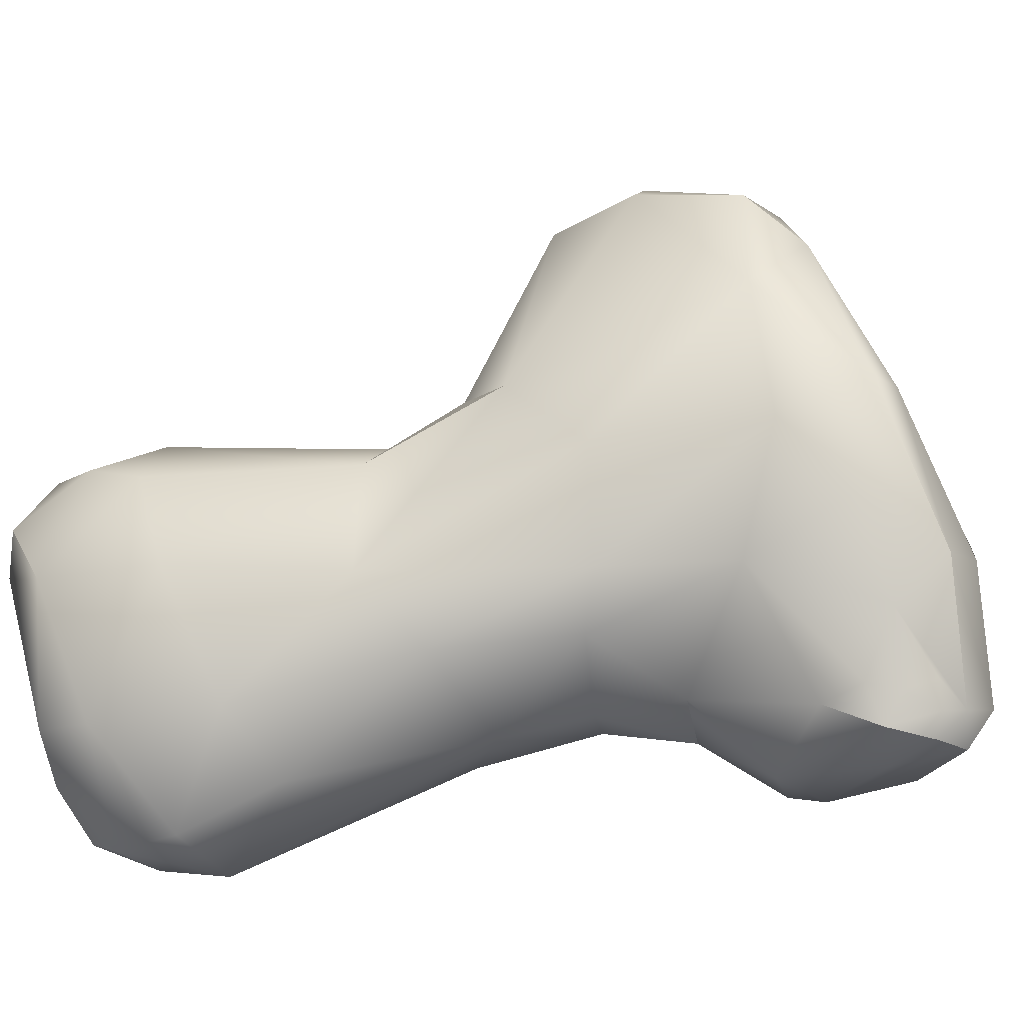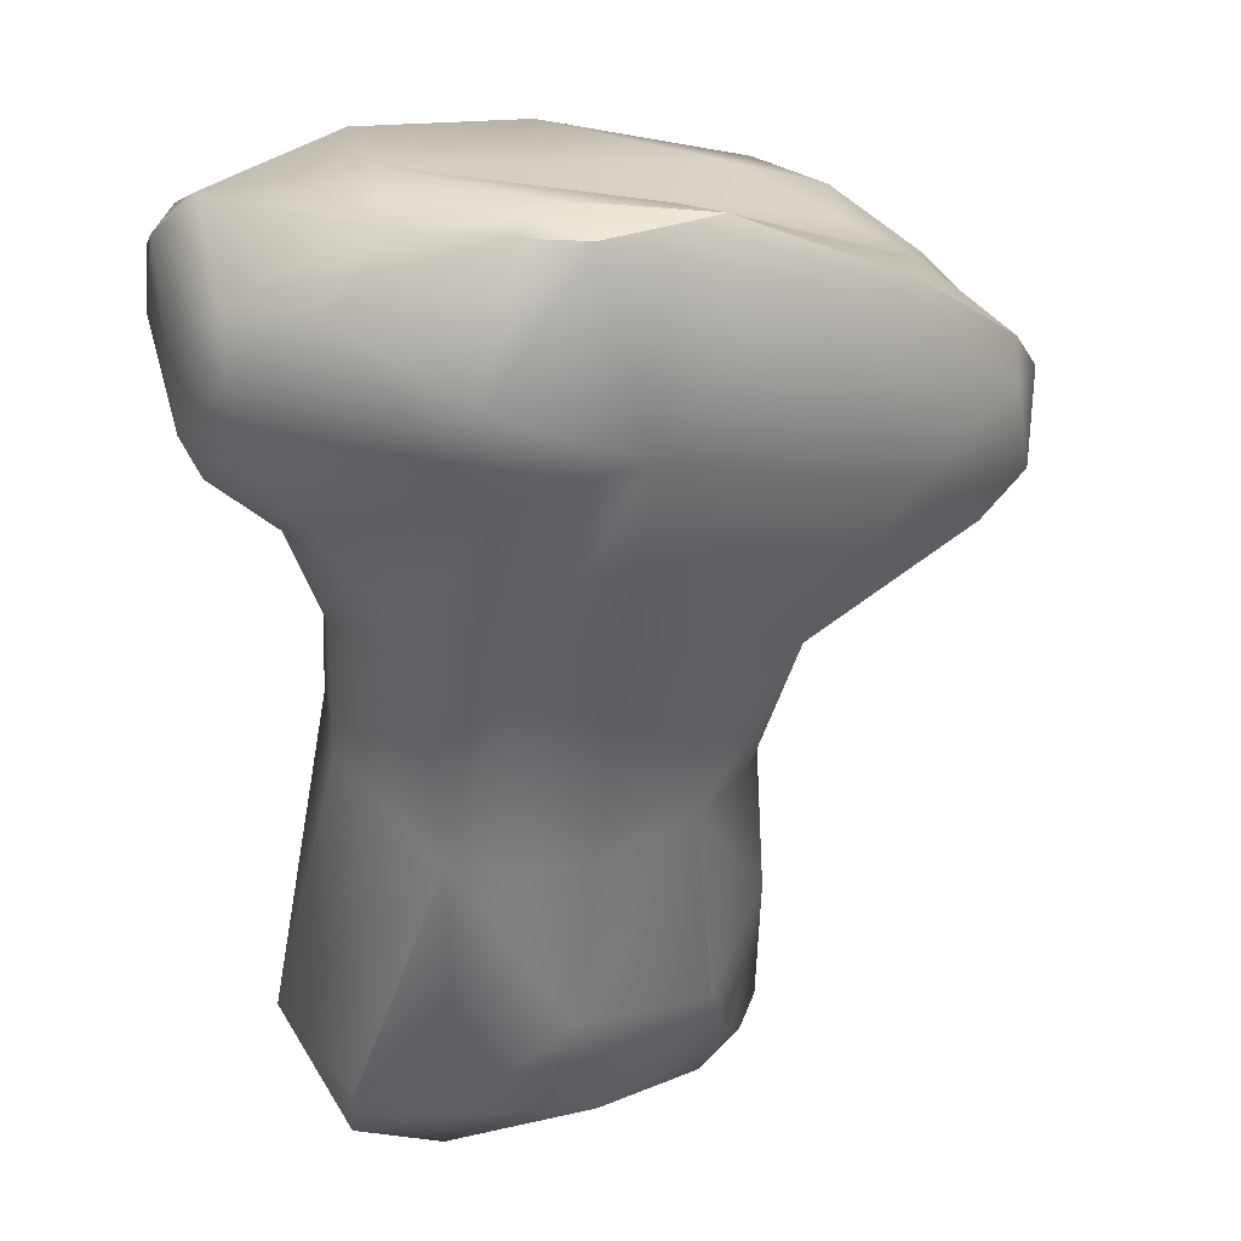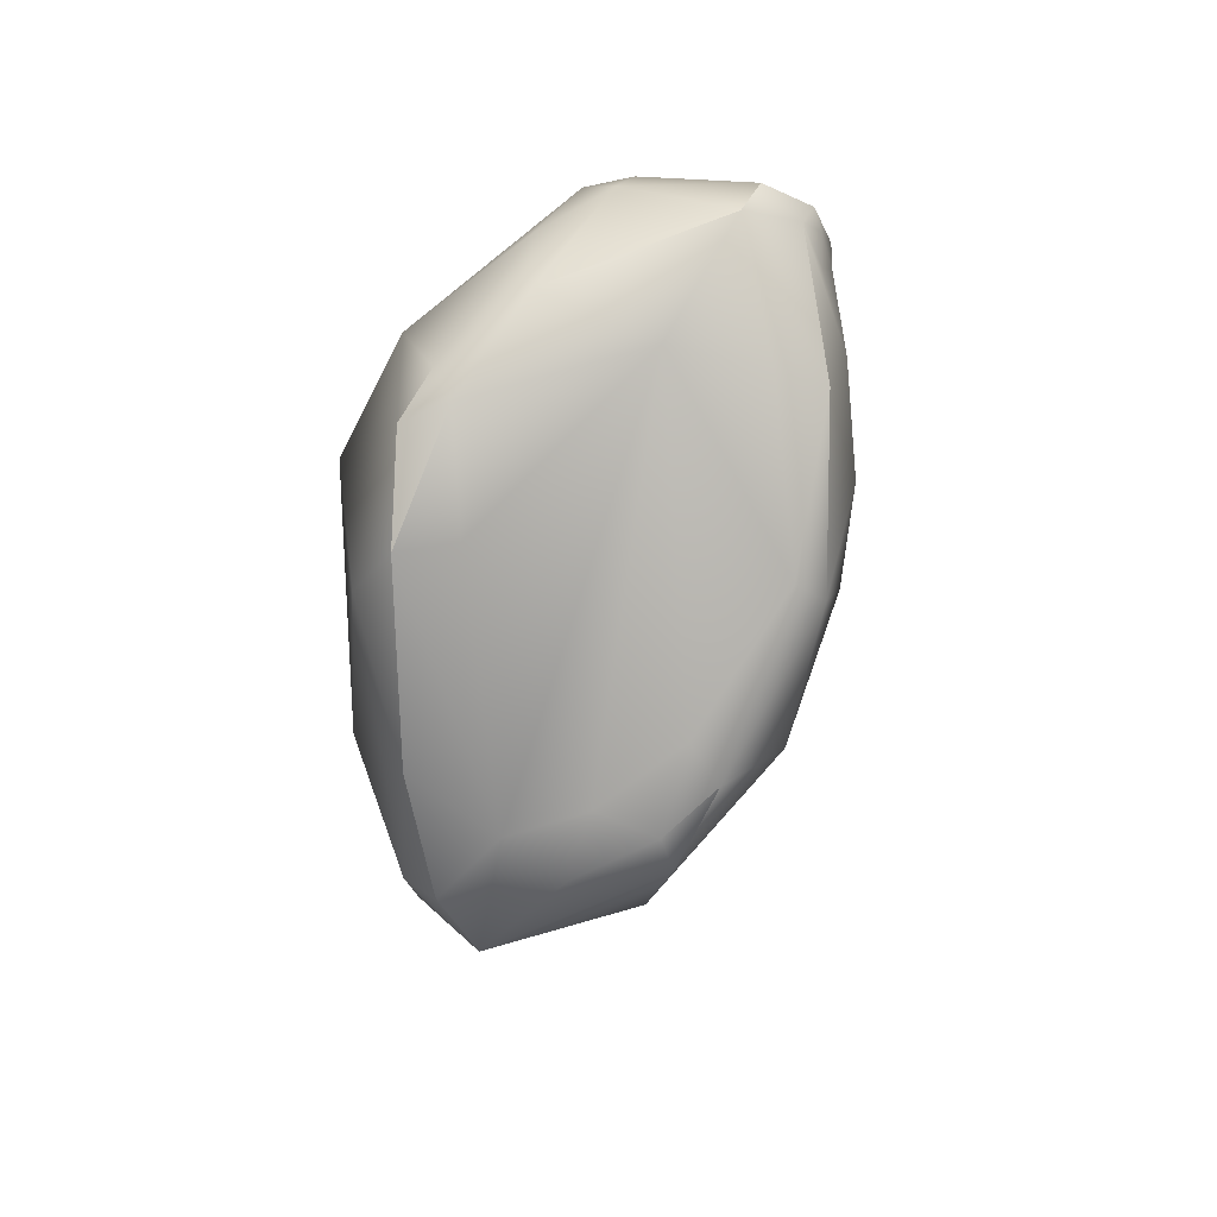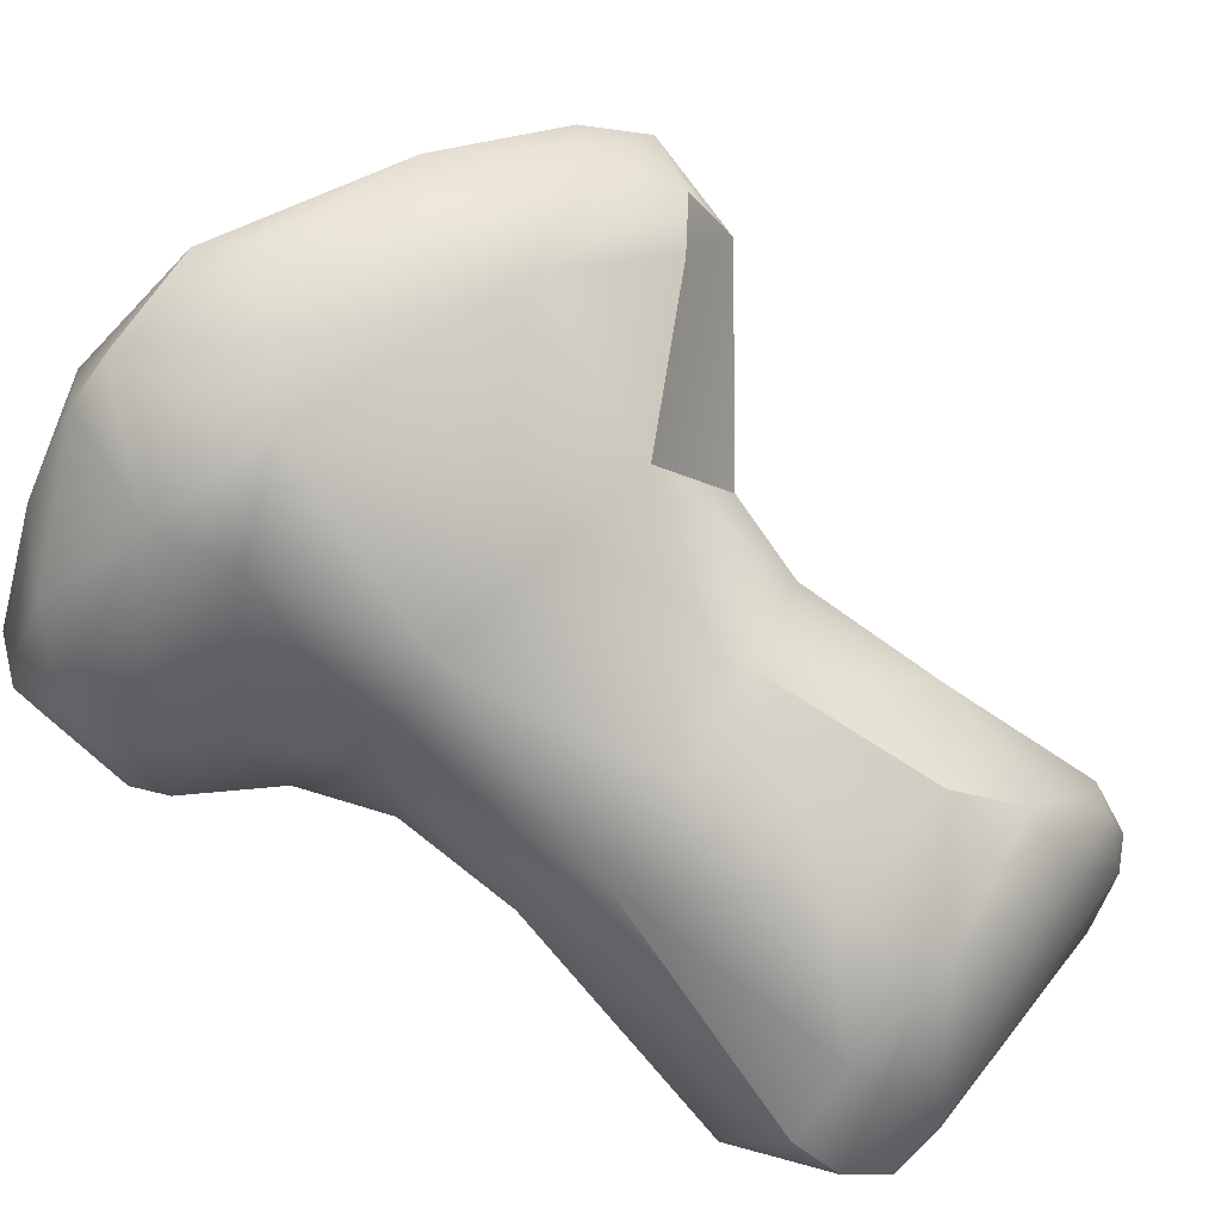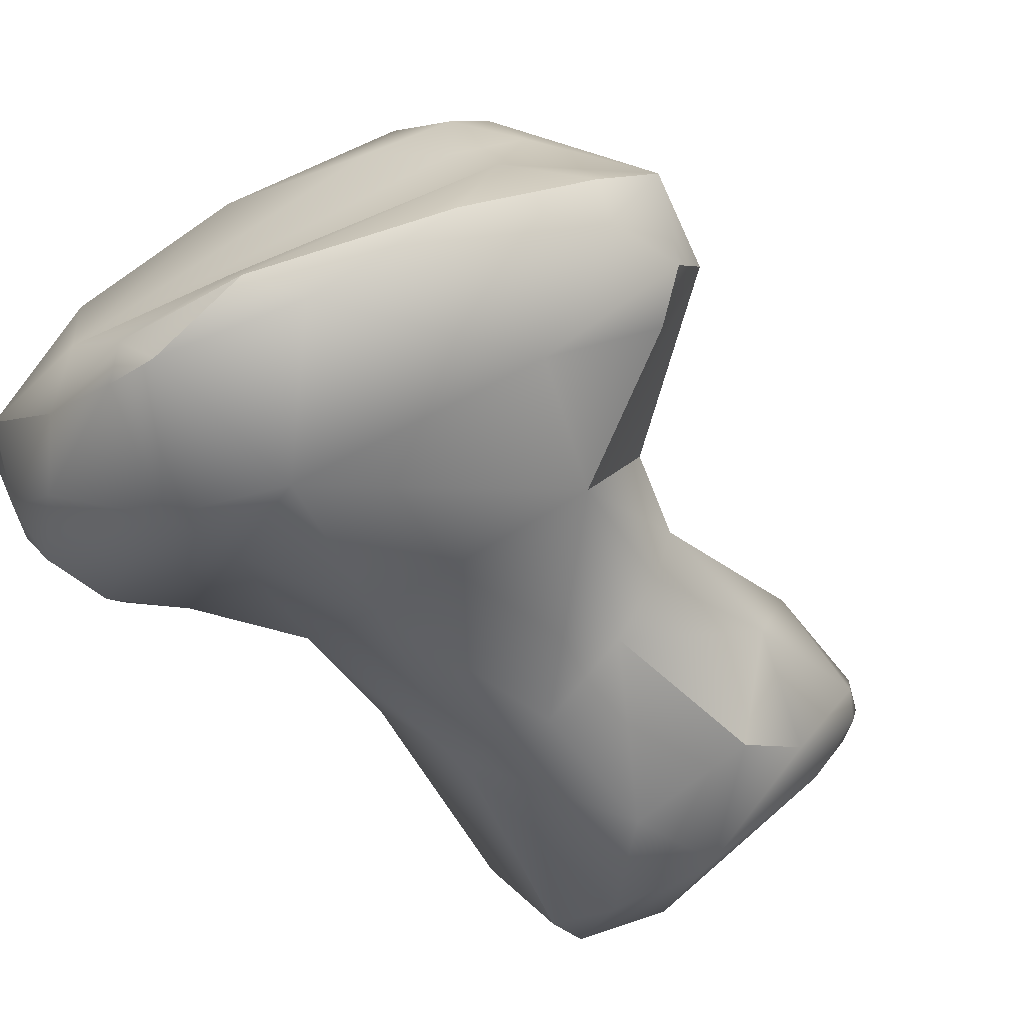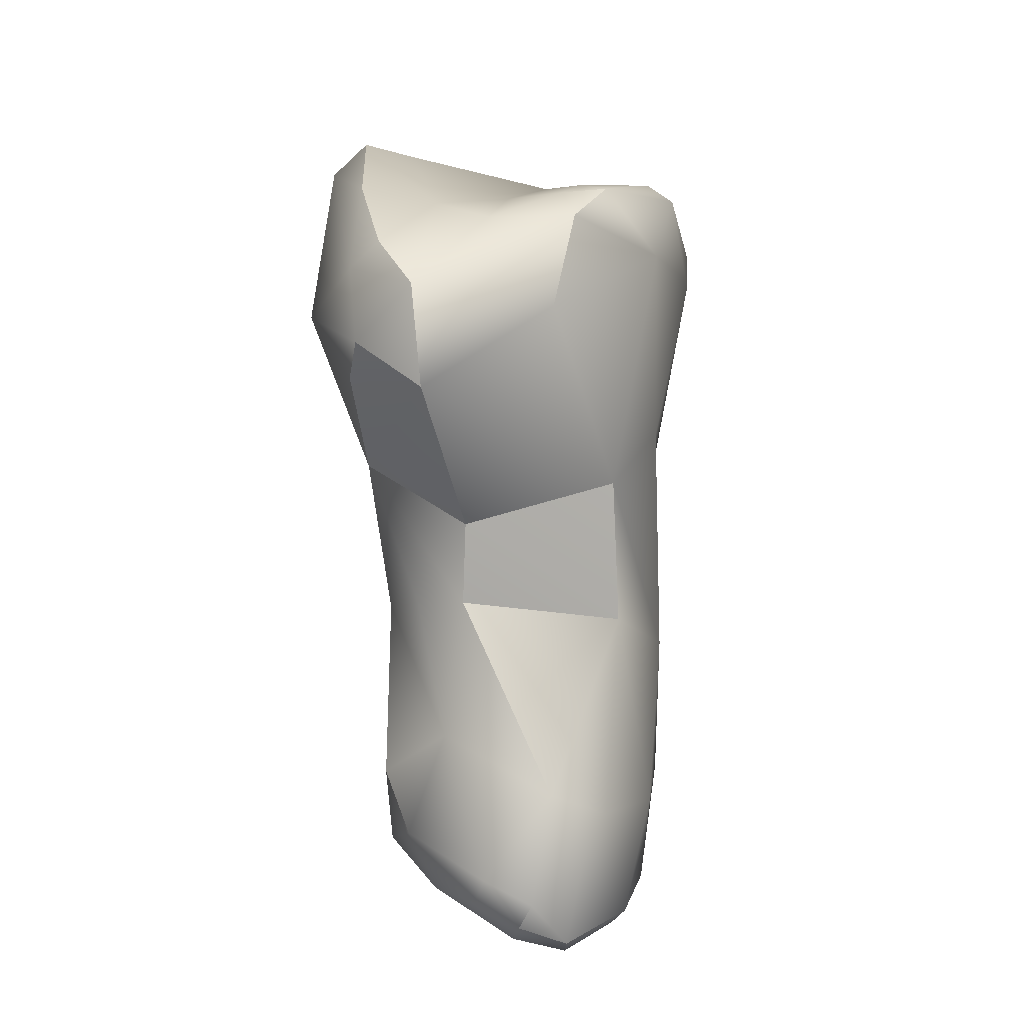
<metadata>
{"format":"obj","ext":"obj","renderer":"f3d","projection":"perspective","resolution":1024,"background":"white","views":[{"elev":51.2,"azim":99.0,"up":"+Z"},{"elev":-48.6,"azim":-162.6,"up":"+Z"},{"elev":65.5,"azim":-58.6,"up":"+Y"},{"elev":-72.0,"azim":-107.6,"up":"+Z"},{"elev":-41.5,"azim":-122.6,"up":"+Z"},{"elev":-25.3,"azim":-60.4,"up":"+Y"}]}
</metadata>
<code>
v 161.3 -180.5 -66.78
v 162.5 -180.5 -65.66
v 161.9 -179 -66.89
v 162 -179.4 -66.23
v 162.6 -179.3 -65.42
v 162.6 -178.9 -65.62
v 161.5 -180.9 -67.65
v 161.9 -181.4 -67.02
v 162 -181 -68.04
v 161.3 -179.8 -67.25
v 161.4 -180 -67.67
v 161.9 -178.6 -67.87
v 162.3 -179.8 -68.83
v 163.1 -176.9 -68.65
v 162.8 -177.5 -68.91
v 163.5 -177 -68.21
v 162.5 -178.8 -66.28
v 163.2 -178.6 -65.36
v 163.4 -178.3 -65.78
v 164.1 -179.1 -65.13
v 165 -177.8 -65.32
v 165.6 -178.7 -65.42
v 164.9 -177.5 -65.6
v 164 -182.1 -67.67
v 164.6 -182.7 -68.68
v 165 -182.4 -69.32
v 164.5 -182.8 -68
v 165.4 -185.1 -67.32
v 164.9 -184.3 -68.47
v 165.9 -185.8 -67.21
v 166.1 -185.2 -66.98
v 163.6 -181.2 -68.84
v 164.9 -181.5 -66.2
v 165.9 -182.8 -66.64
v 167.2 -182.7 -66.72
v 164 -176.5 -69.17
v 164 -178.1 -69.97
v 165.2 -178.1 -69.97
v 165.1 -177.3 -69.92
v 165.7 -180.5 -66
v 166.7 -178.8 -66.32
v 166.8 -180.3 -66.57
v 167.3 -180.3 -67.08
v 164.3 -176.3 -68.79
v 164.6 -176.4 -69.14
v 165.6 -176.2 -68.77
v 166.3 -176.5 -69.19
v 166.4 -176.8 -66.18
v 166.2 -176.5 -66.61
v 165.8 -176.4 -67.55
v 167.5 -176.8 -66.85
v 167.2 -176.2 -67.59
v 167.6 -176.5 -67.14
v 167.7 -176.7 -67.01
v 167.7 -176.4 -67.66
v 167.9 -176.7 -67.2
v 166.2 -177.8 -65.7
v 167.1 -177.3 -66.3
v 167.7 -177.1 -66.83
v 167.7 -177.5 -66.82
v 167.8 -177.9 -67.06
v 168 -177.3 -67.02
v 165.4 -186 -68.23
v 165.6 -186.2 -68.48
v 165.4 -185.2 -69.31
v 165.9 -185.8 -69.22
v 165.7 -186.3 -67.77
v 165.9 -186.5 -68.03
v 166.2 -186.5 -68.27
v 166.5 -186.5 -67.72
v 166.9 -186.5 -67.98
v 166.4 -183.7 -70.29
v 165.4 -184.4 -69.63
v 167.5 -184.8 -68.48
v 167.5 -184.8 -68.48
v 167.5 -184.8 -68.49
v 167.5 -184.8 -68.48
v 167.5 -184.8 -68.48
v 166.6 -184.8 -70.29
v 167.2 -184.7 -66.94
v 167.3 -186 -67.36
v 168.7 -185.2 -67.81
v 165.6 -179.9 -69.62
v 165.9 -182.2 -69.86
v 167 -181.9 -69.85
v 167.7 -181.8 -67.14
v 167.9 -181.3 -68.83
v 168.5 -183.8 -67.46
v 168.9 -183.1 -68.13
v 166.7 -179.7 -69.31
v 167.6 -179.1 -68.38
v 167 -178.5 -69.23
v 167.6 -179.2 -67.62
v 167.5 -180 -68.49
v 167.6 -180.1 -68.05
v 168 -181.1 -68.16
v 167 -176.4 -68.78
v 168.1 -177.2 -67.57
v 167.1 -176.9 -69.2
v 167.4 -176.8 -68.8
v 167.2 -177.6 -69.33
v 167.8 -178.1 -68.76
v 168 -178.2 -68.14
v 167.9 -177.7 -68.63
v 167.8 -184.3 -70.48
v 168.3 -185.3 -69.85
v 168.7 -184.1 -70.24
v 168.9 -184.6 -70.16
v 168.6 -185.7 -68.2
v 168.8 -185.6 -68.95
v 169.1 -185.2 -69.53
v 169.4 -184.8 -69.07
v 169.3 -183.7 -69.3
v 169.3 -184.2 -68.62
v 161.3 -180.5 -66.78
v 162.6 -179.3 -65.42
v 161.5 -180.9 -67.65
v 161.9 -181.4 -67.02
v 161.9 -181.4 -67.02
v 162 -181 -68.04
v 161.3 -179.8 -67.25
v 161.9 -178.6 -67.87
v 163.1 -176.9 -68.65
v 163.1 -176.9 -68.65
v 163.2 -178.6 -65.36
v 164 -182.1 -67.67
v 164 -182.1 -67.67
v 164 -182.1 -67.67
v 164.5 -182.8 -68
v 164.5 -182.8 -68
v 163.6 -181.2 -68.84
v 164.9 -181.5 -66.2
v 165.9 -182.8 -66.64
v 164 -176.5 -69.17
v 166.4 -176.8 -66.18
v 167.2 -176.2 -67.59
v 167.7 -176.4 -67.66
v 167.9 -176.7 -67.2
v 168 -177.3 -67.02
v 165.9 -186.5 -68.03
v 166.5 -186.5 -67.72
v 166.5 -186.5 -67.72
v 165.4 -184.4 -69.63
v 167.5 -184.8 -68.48
v 167.5 -184.8 -68.48
v 167.5 -184.8 -68.48
v 167.5 -184.8 -68.48
v 167.5 -184.8 -68.49
v 167.5 -184.8 -68.49
v 167.5 -184.8 -68.48
v 167.5 -184.8 -68.48
v 167.5 -184.8 -68.48
v 167.5 -184.8 -68.48
v 167.5 -184.8 -68.48
v 167.6 -179.1 -68.38
v 168.7 -184.1 -70.24
v 168.9 -184.6 -70.16
v 168.8 -185.6 -68.95
v 169.1 -185.2 -69.53
v 169.1 -185.2 -69.53
g grp1
f 1 5 4
f 10 11 115
f 1 3 121
f 1 4 3
f 5 1 2
f 6 4 5
f 17 4 6
f 2 20 116
f 6 5 18
f 125 116 20
f 7 8 115
f 9 118 117
f 11 10 12
f 3 122 121
f 13 11 15
f 15 11 12
f 37 32 13
f 7 115 11
f 1 119 2
f 4 17 3
f 17 50 3
f 13 7 11
f 120 7 13
f 33 2 119
f 118 9 131
f 13 32 120
f 20 2 33
f 33 40 20
f 14 15 12
f 3 123 122
f 16 123 3
f 16 3 50
f 16 44 123
f 36 15 14
f 134 124 44
f 44 16 50
f 17 6 19
f 125 19 6
f 17 19 50
f 125 20 21
f 50 19 23
f 21 20 22
f 22 20 40
f 19 125 23
f 125 21 23
f 50 23 49
f 48 49 23
f 57 135 21
f 21 48 23
f 57 21 22
f 63 67 28
f 29 63 28
f 30 28 67
f 67 70 30
f 131 24 118
f 27 32 25
f 27 126 32
f 25 32 26
f 32 83 84
f 84 26 32
f 127 129 34
f 27 29 28
f 130 28 133
f 29 27 25
f 28 31 133
f 29 25 26
f 28 30 31
f 37 13 15
f 33 119 128
f 83 32 37
f 83 38 90
f 34 132 127
f 40 33 35
f 133 35 33
f 80 35 133
f 31 80 133
f 42 40 35
f 36 37 15
f 36 39 37
f 36 45 39
f 45 47 39
f 37 38 83
f 39 38 37
f 42 22 40
f 41 57 22
f 42 41 22
f 43 41 42
f 93 41 43
f 45 134 44
f 45 46 47
f 46 45 44
f 47 46 97
f 135 57 58
f 49 48 52
f 52 48 53
f 58 53 135
f 50 49 52
f 44 50 46
f 46 136 97
f 51 59 54
f 52 46 50
f 53 51 54
f 55 97 136
f 52 53 137
f 137 53 56
f 53 54 56
f 62 56 54
f 55 138 98
f 98 138 139
f 58 57 41
f 51 53 58
f 59 51 58
f 41 60 58
f 60 59 58
f 61 60 41
f 61 62 60
f 62 59 60
f 62 54 59
f 93 61 41
f 93 103 61
f 98 139 103
f 103 139 61
f 63 29 65
f 65 64 63
f 64 68 63
f 63 68 67
f 65 66 64
f 66 69 64
f 64 69 68
f 65 79 66
f 66 106 69
f 70 67 140
f 68 69 141
f 71 141 69
f 142 71 81
f 106 71 69
f 73 29 26
f 72 143 26
f 84 72 26
f 85 72 84
f 65 29 73
f 79 65 143
f 79 143 72
f 75 74 78
f 144 77 152
f 146 76 145
f 147 153 148
f 76 150 145
f 149 154 151
f 79 106 66
f 105 79 72
f 81 30 70
f 81 31 30
f 81 80 31
f 81 82 80
f 88 80 82
f 81 71 109
f 109 82 81
f 84 83 85
f 90 85 83
f 85 90 87
f 86 42 35
f 35 88 86
f 89 96 86
f 89 113 96
f 88 89 86
f 94 87 90
f 96 87 94
f 96 113 87
f 113 85 87
f 88 35 80
f 39 101 38
f 90 38 92
f 90 92 91
f 95 155 93
f 101 92 38
f 103 93 91
f 91 94 90
f 92 101 102
f 92 102 91
f 102 103 91
f 86 43 42
f 43 96 95
f 95 93 43
f 96 43 86
f 94 95 96
f 95 94 155
f 39 47 99
f 99 47 97
f 99 97 100
f 100 97 55
f 104 100 55
f 55 98 104
f 39 99 101
f 101 99 104
f 99 100 104
f 102 101 104
f 102 104 103
f 103 104 98
f 105 106 79
f 85 105 72
f 111 106 108
f 85 107 105
f 157 156 113
f 105 108 106
f 107 108 105
f 110 109 71
f 112 109 158
f 109 112 82
f 106 110 71
f 106 111 110
f 159 112 158
f 113 112 157
f 112 113 114
f 82 112 114
f 160 157 112
f 114 113 89
f 85 113 156
f 114 88 82
f 114 89 88

</code>
